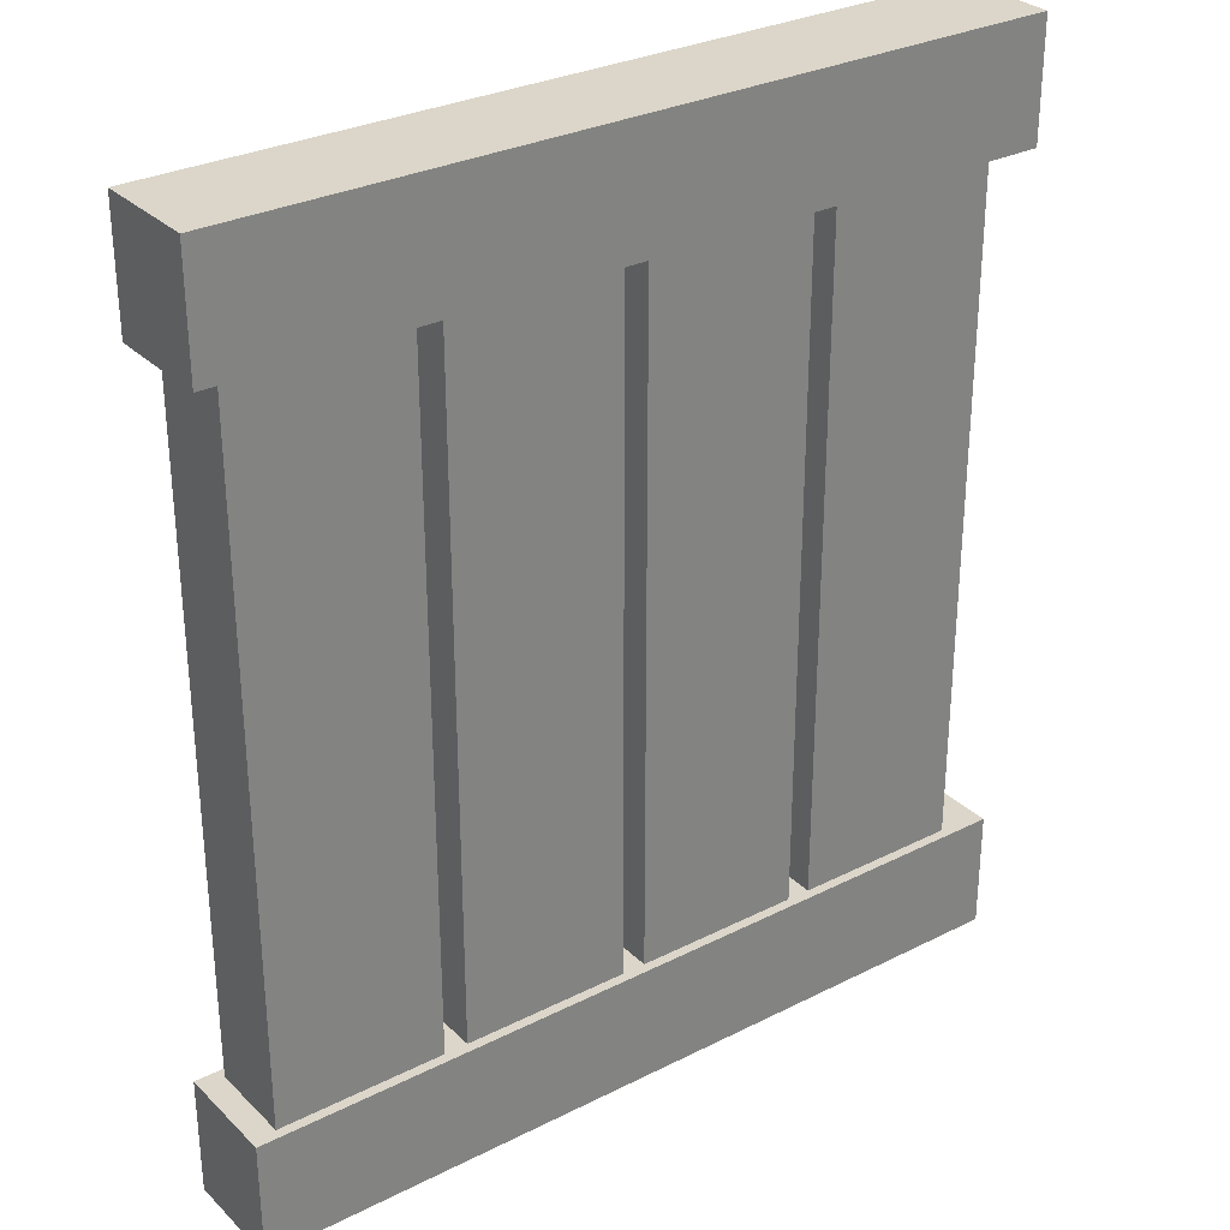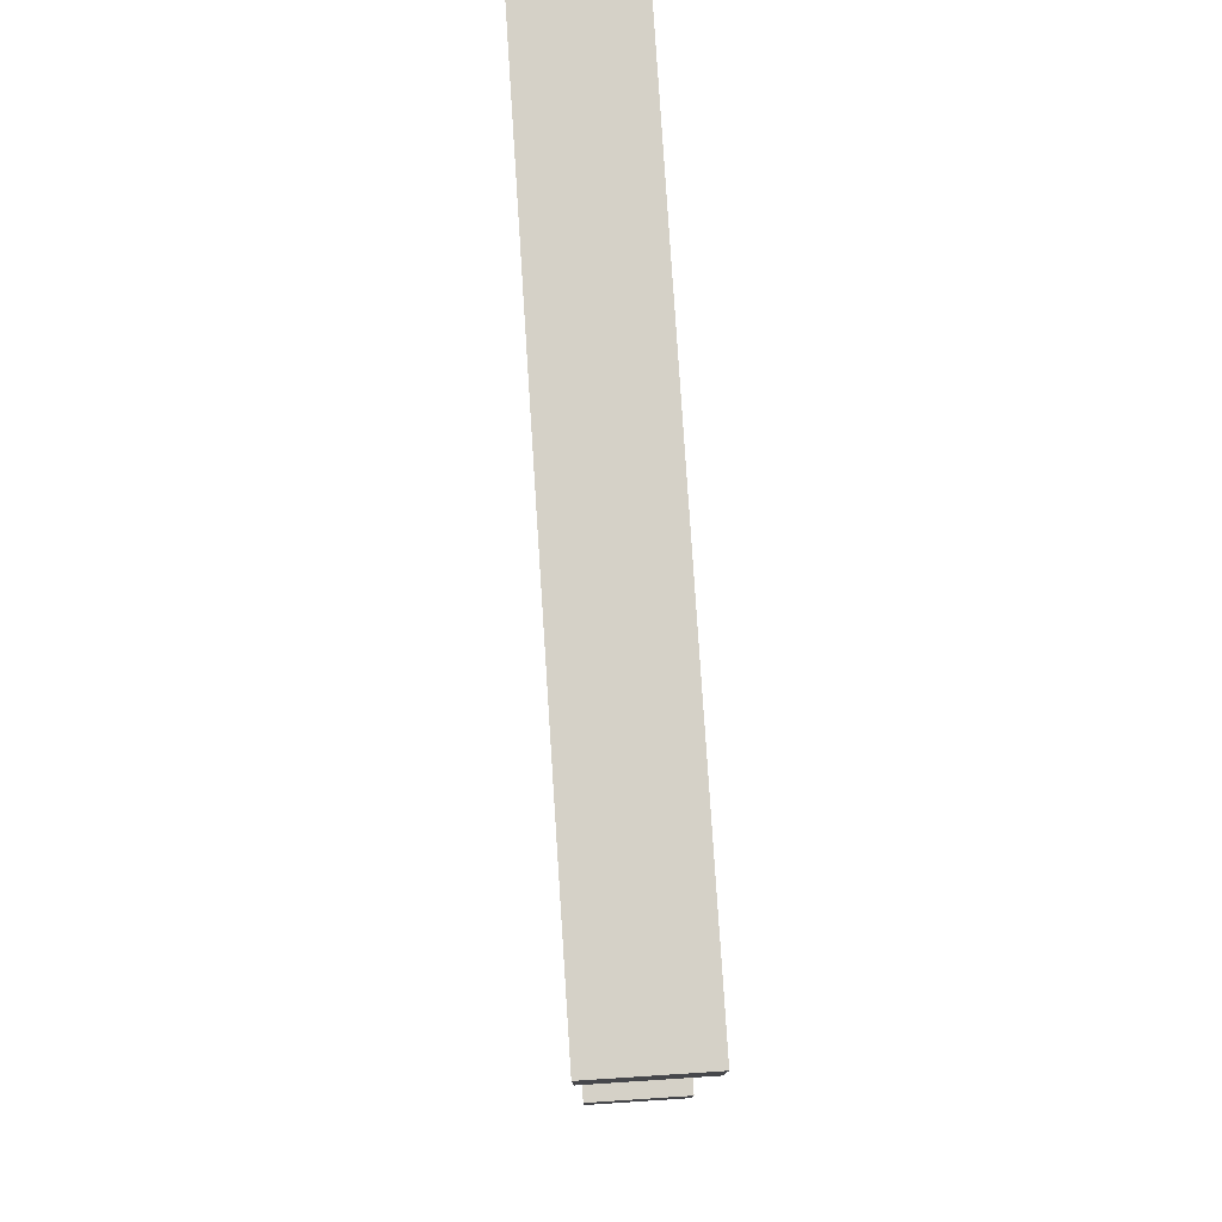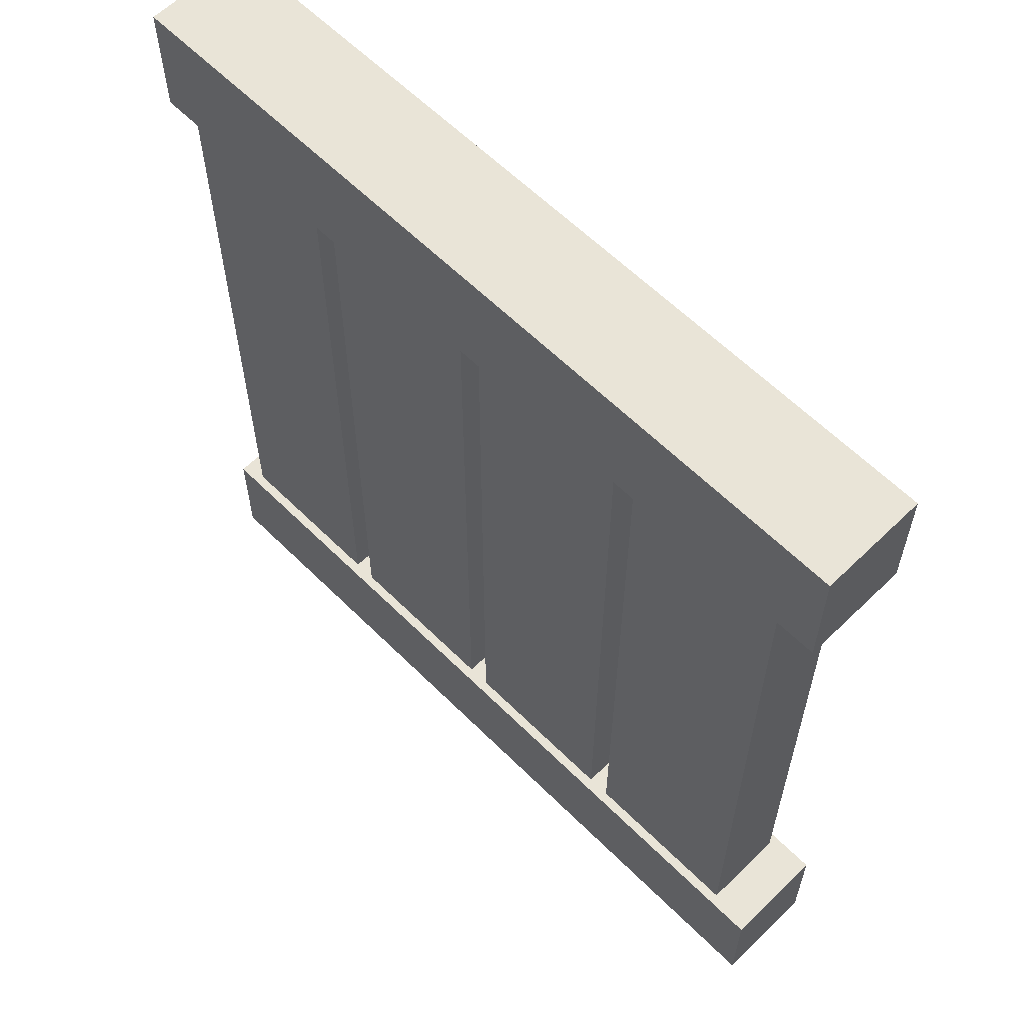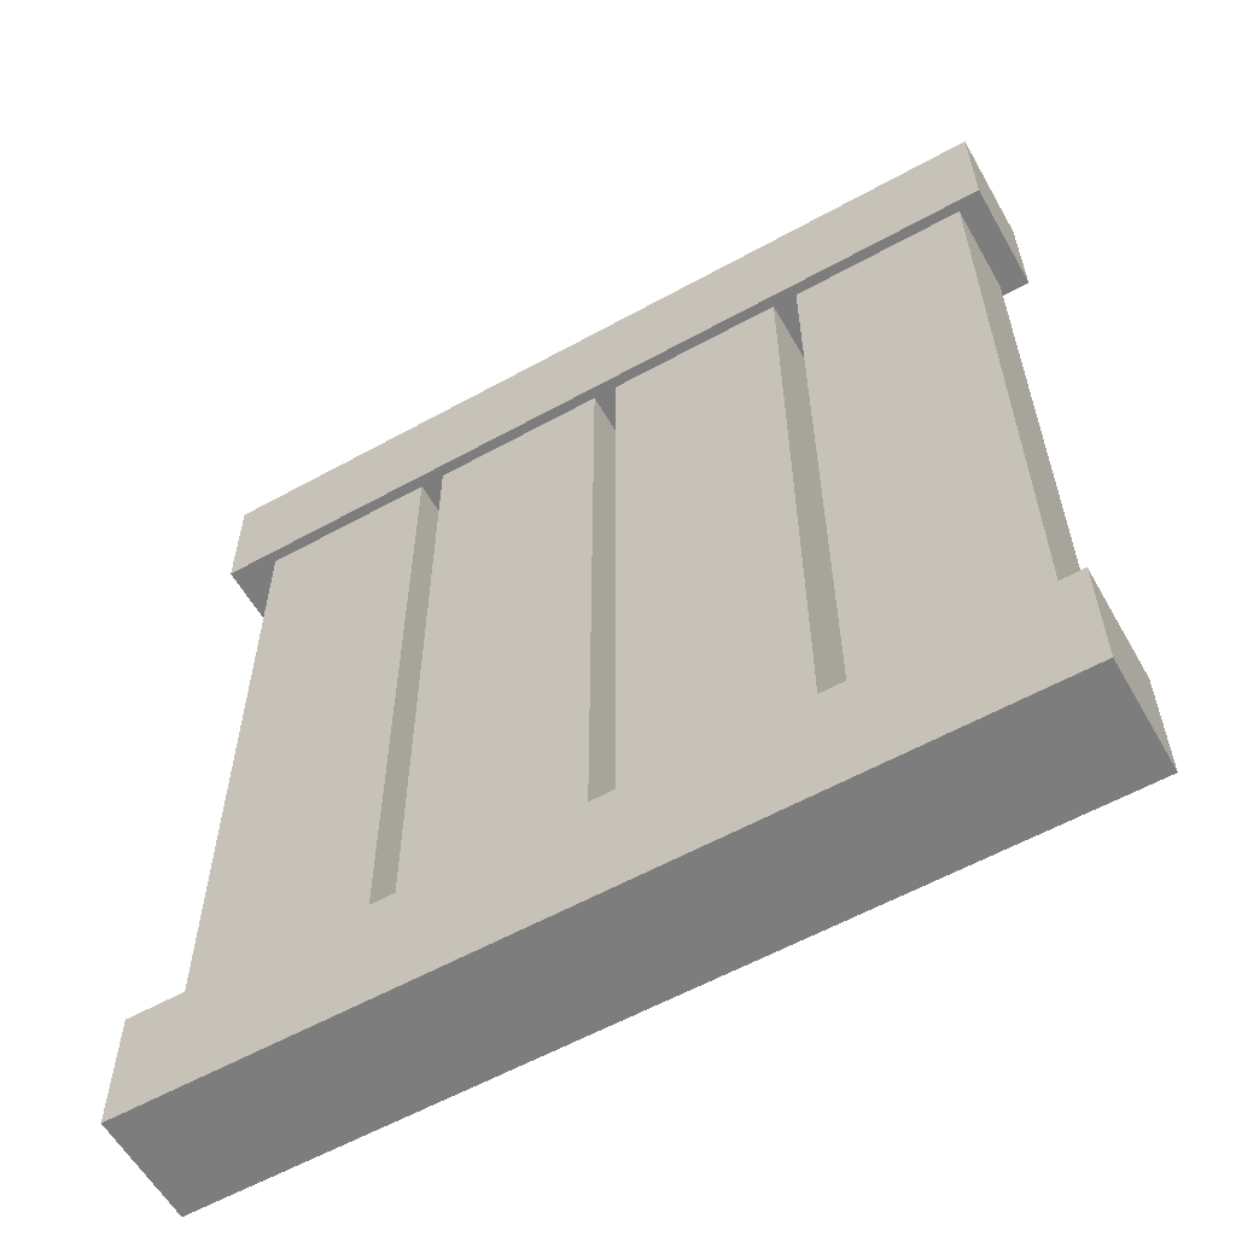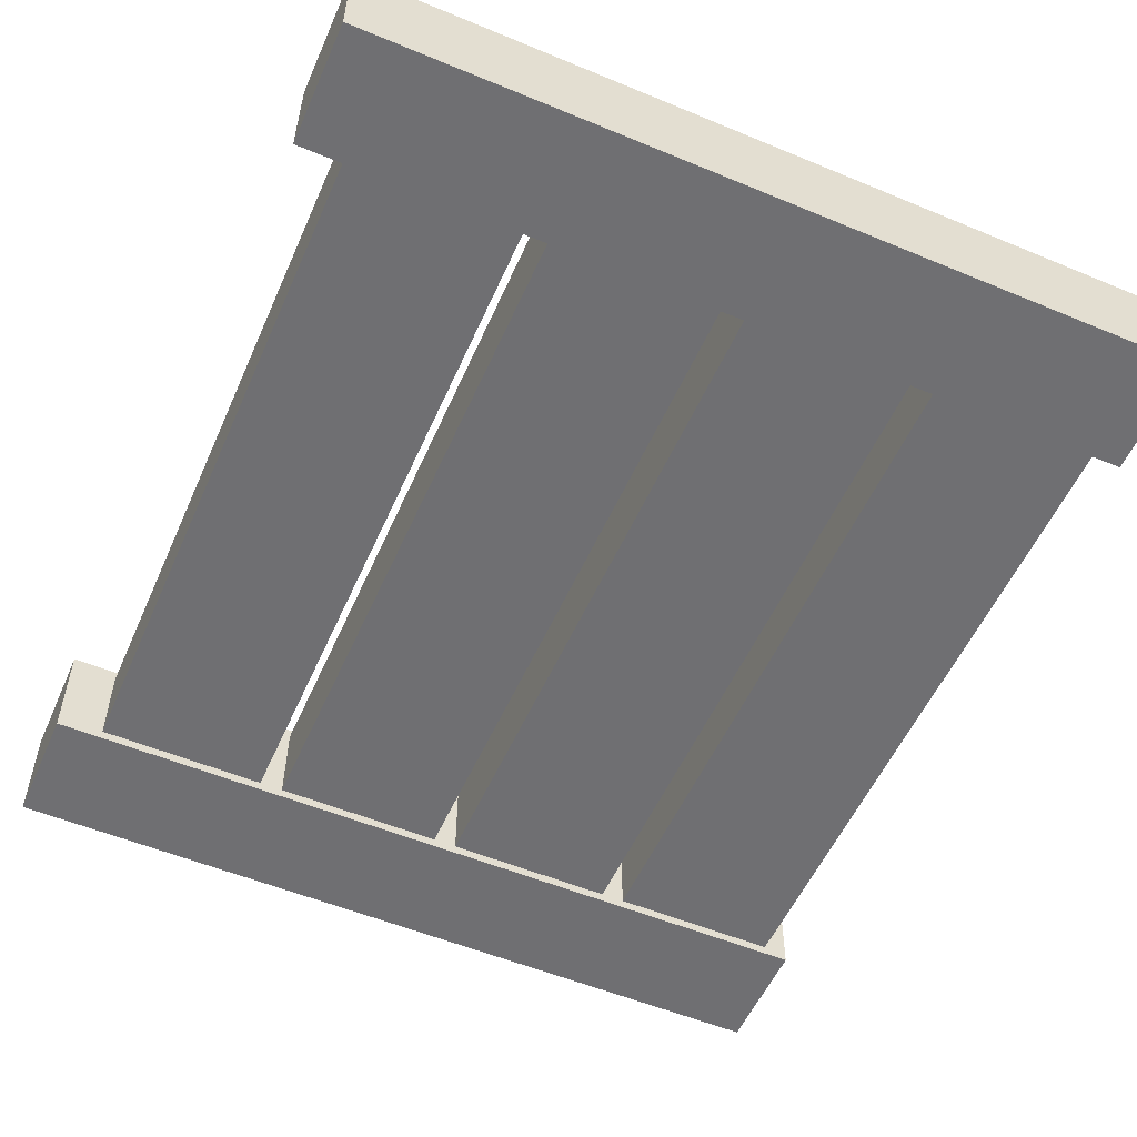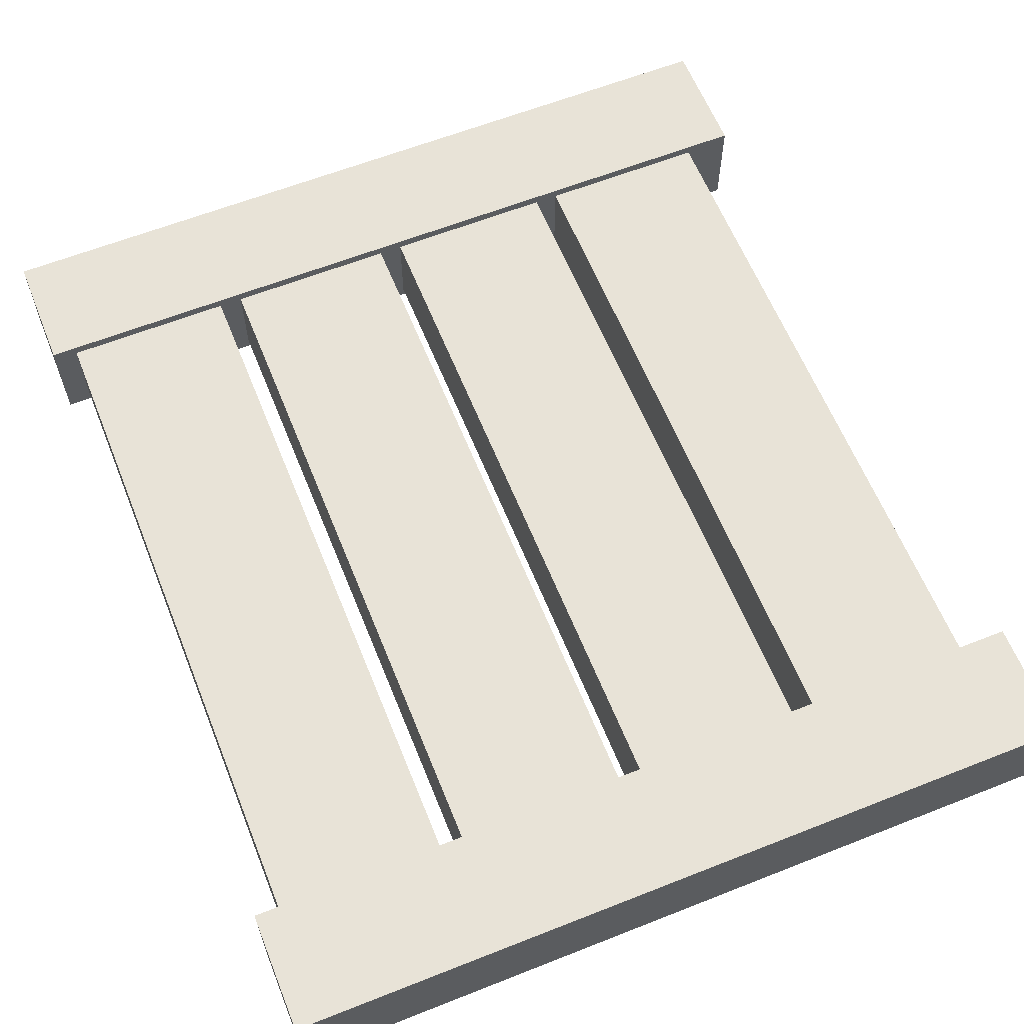
<metadata>
{"format":"obj","ext":"obj","renderer":"f3d","projection":"perspective","resolution":1024,"background":"white","views":[{"elev":30.1,"azim":-36.3,"up":"+Z"},{"elev":79.0,"azim":-93.7,"up":"+Z"},{"elev":60.8,"azim":45.3,"up":"+Z"},{"elev":-59.2,"azim":-150.4,"up":"+Z"},{"elev":-54.7,"azim":156.3,"up":"+Y"},{"elev":61.7,"azim":-21.9,"up":"+Y"}]}
</metadata>
<code>
o Cube.017
v 0.3193 -0.1982 1
v 0.3193 0.005915 1
v 0.7187 -0.1982 1
v 0.7187 0.005915 1
v 0.3193 -0.1982 -1
v 0.3193 0.005915 -1
v 0.7187 -0.1982 -1
v 0.7187 0.005915 -1
v -1.105 -0.2213 0.8186
v -1.105 0.02951 0.8186
v -1.105 -0.2213 1.104
v -1.105 0.02951 1.104
v 0.8274 -0.2213 0.8186
v 0.8274 0.02951 0.8186
v 0.8274 -0.2213 1.104
v 0.8274 0.02951 1.104
v -1.105 -0.2213 -0.8186
v -1.105 0.02951 -0.8186
v -1.105 -0.2213 -1.104
v -1.105 0.02951 -1.104
v 0.8274 -0.2213 -0.8186
v 0.8274 0.02951 -0.8186
v 0.8274 -0.2213 -1.104
v 0.8274 0.02951 -1.104
v -0.136 -0.1982 1
v -0.136 0.005915 1
v 0.2634 -0.1982 1
v 0.2634 0.005915 1
v -0.136 -0.1982 -1
v -0.136 0.005915 -1
v 0.2634 -0.1982 -1
v 0.2634 0.005915 -1
v -0.5911 -0.1982 1
v -0.5911 0.005915 1
v -0.1917 -0.1982 1
v -0.1917 0.005915 1
v -0.5911 -0.1982 -1
v -0.5911 0.005915 -1
v -0.1917 -0.1982 -1
v -0.1917 0.005915 -1
v -1.046 -0.1982 1
v -1.046 0.005915 1
v -0.647 -0.1982 1
v -0.647 0.005915 1
v -1.046 -0.1982 -1
v -1.046 0.005915 -1
v -0.647 -0.1982 -1
v -0.647 0.005915 -1
f 1 2 4 3
f 3 4 8 7
f 7 8 6 5
f 5 6 2 1
f 3 7 5 1
f 8 4 2 6
f 9 10 12 11
f 11 12 16 15
f 15 16 14 13
f 13 14 10 9
f 11 15 13 9
f 16 12 10 14
f 17 19 20 18
f 19 23 24 20
f 23 21 22 24
f 21 17 18 22
f 19 17 21 23
f 24 22 18 20
f 25 26 28 27
f 27 28 32 31
f 31 32 30 29
f 29 30 26 25
f 27 31 29 25
f 32 28 26 30
f 33 34 36 35
f 35 36 40 39
f 39 40 38 37
f 37 38 34 33
f 35 39 37 33
f 40 36 34 38
f 41 42 44 43
f 43 44 48 47
f 47 48 46 45
f 45 46 42 41
f 43 47 45 41
f 48 44 42 46

</code>
